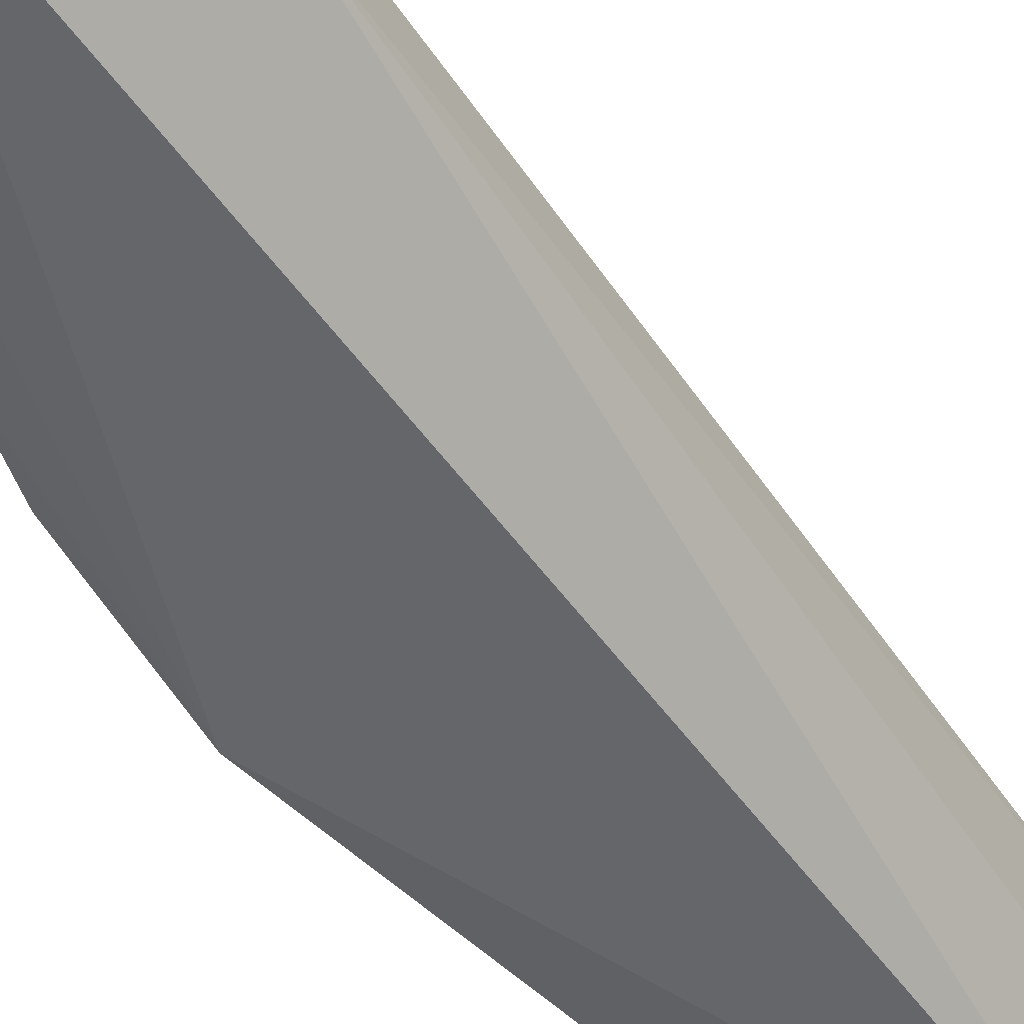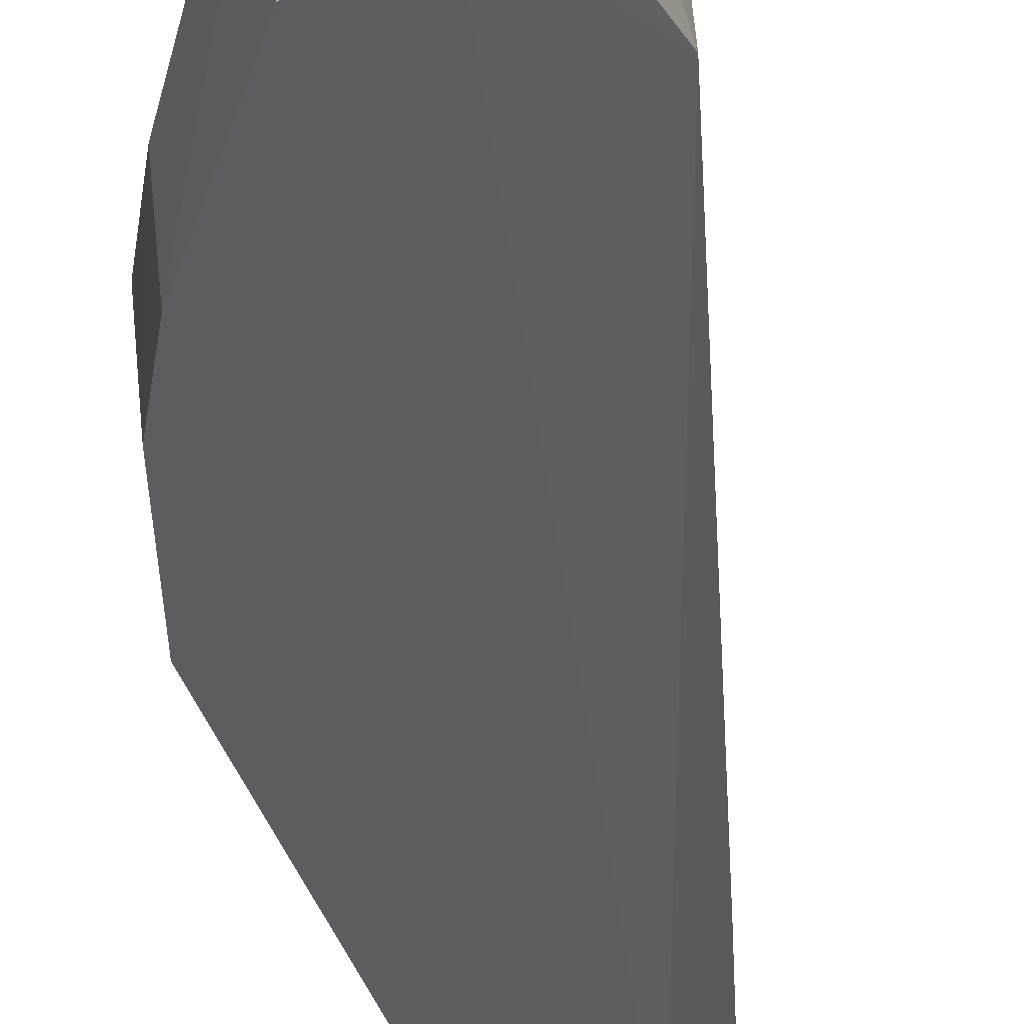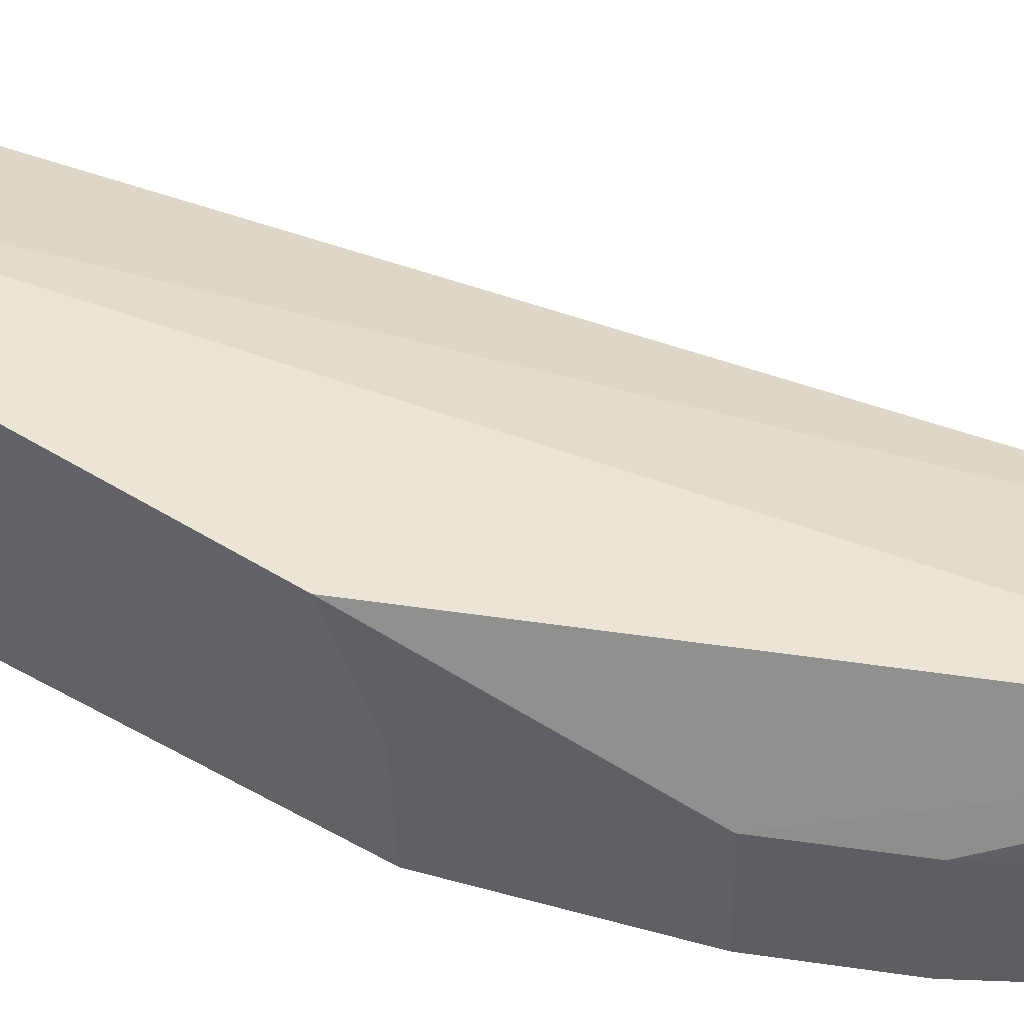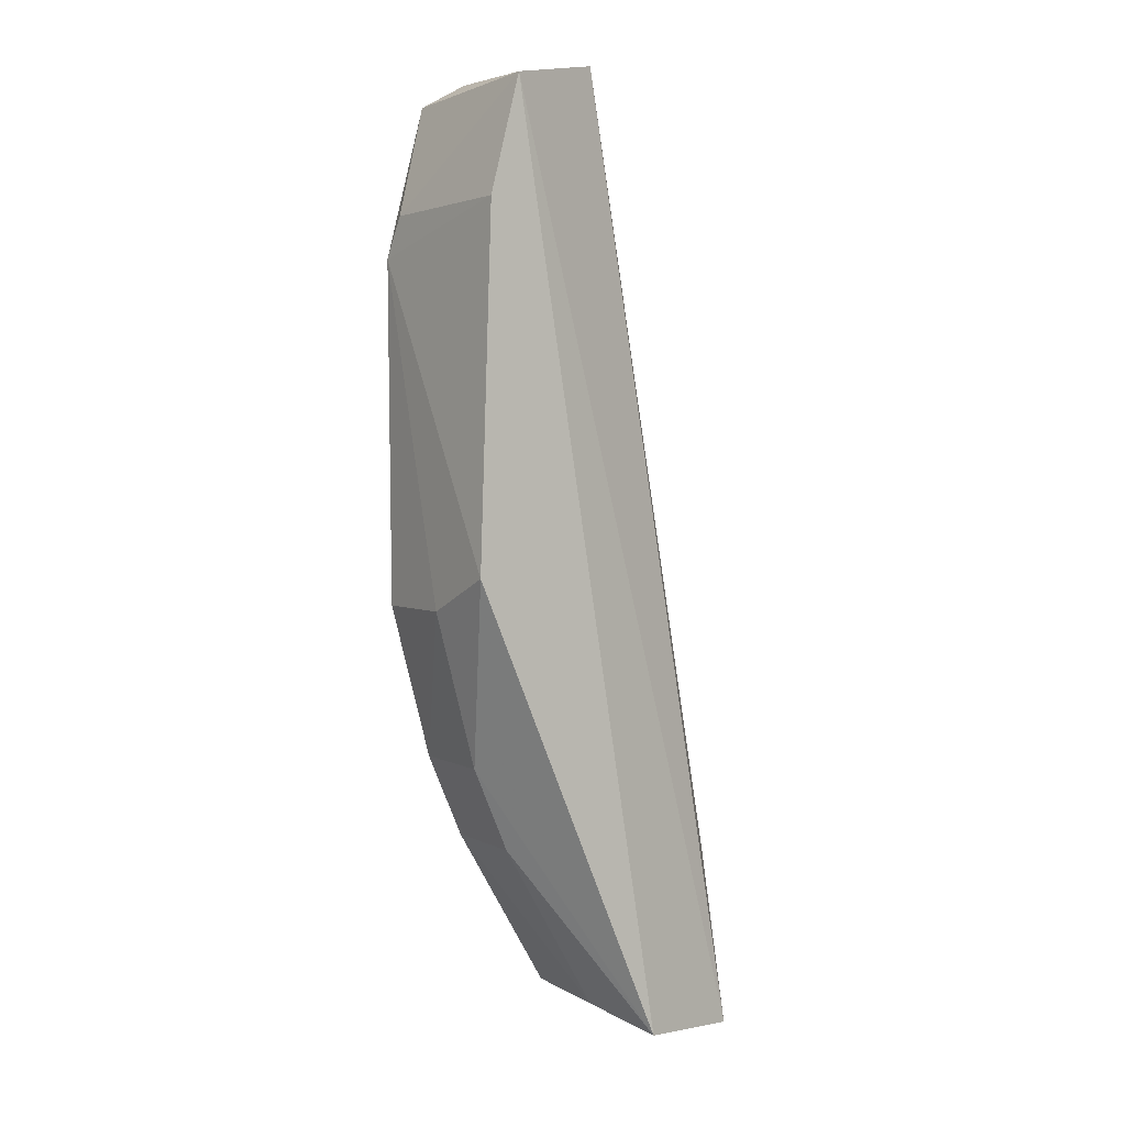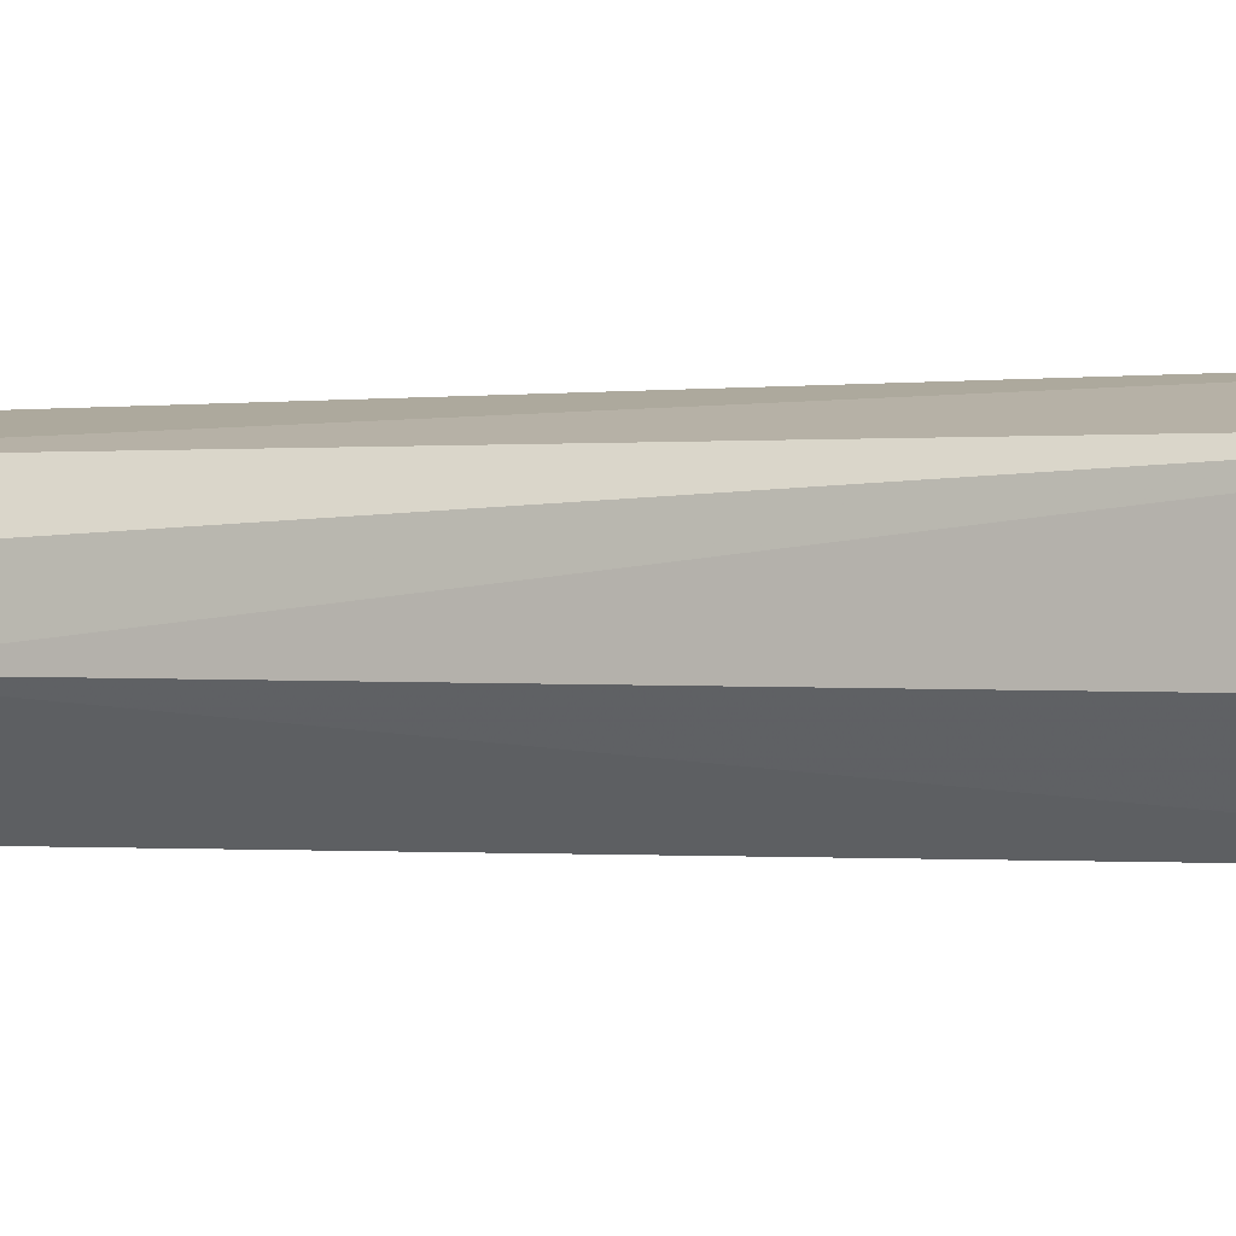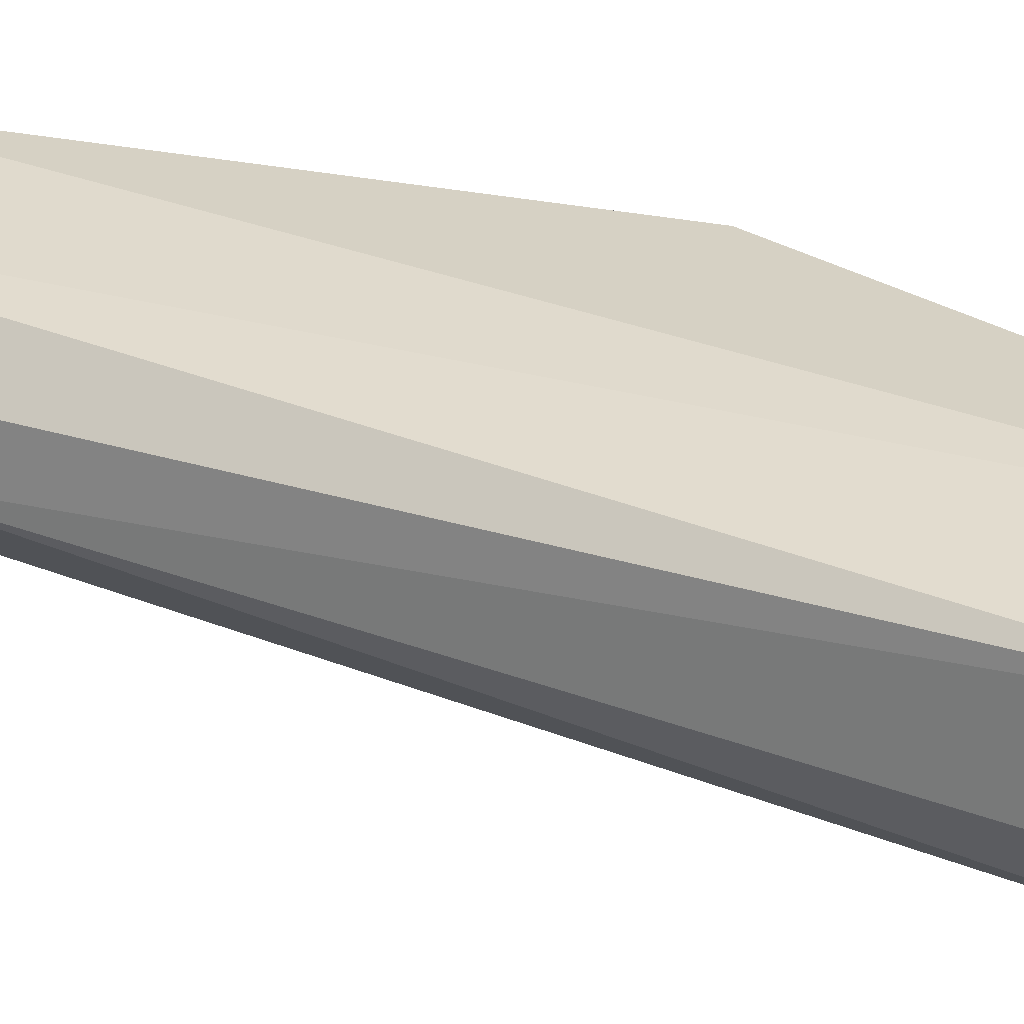
<metadata>
{"format":"obj","ext":"obj","renderer":"f3d","projection":"perspective","resolution":1024,"background":"white","views":[{"elev":-53.2,"azim":45.1,"up":"+Z"},{"elev":-37.0,"azim":16.5,"up":"+Z"},{"elev":44.2,"azim":-55.2,"up":"+Z"},{"elev":1.1,"azim":-38.1,"up":"+Y"},{"elev":-1.0,"azim":126.6,"up":"+Z"},{"elev":26.6,"azim":133.6,"up":"+Z"}]}
</metadata>
<code>
v -0.2201 -0.07186 -0.3719
v -0.2244 -0.07617 -0.4216
v -0.2835 0.2834 -0.4093
v -0.3239 0.2739 -0.3636
v -0.3403 0.09958 -0.3636
v -0.2834 0.2833 -0.3749
v -0.2163 -0.007527 -0.4051
v -0.2625 -0.06888 -0.3636
v -0.334 0.08834 -0.4282
v -0.2995 0.2837 -0.4309
v -0.2174 -0.008267 -0.3875
v -0.3213 0.03033 -0.3939
v -0.3357 0.2151 -0.4282
v -0.2347 -0.07131 -0.4309
v -0.3379 0.08731 -0.3939
v -0.3357 0.2303 -0.3636
v -0.3203 0.2722 -0.4282
v -0.3036 0.001237 -0.4278
v -0.3181 0.03183 -0.4274
v -0.335 0.2301 -0.4211
v -0.2643 -0.05928 -0.4291
v -0.307 -0.0003577 -0.3939
v -0.268 -0.06189 -0.3939
f 6 4 1
f 7 1 2
f 7 3 6
f 8 2 1
f 8 1 4
f 8 4 5
f 10 6 3
f 10 4 6
f 10 3 7
f 11 7 6
f 11 6 1
f 11 1 7
f 12 8 5
f 13 10 9
f 14 9 10
f 14 2 8
f 14 10 7
f 14 7 2
f 15 12 5
f 15 13 9
f 15 5 13
f 16 13 5
f 16 5 4
f 17 4 10
f 17 10 13
f 19 15 9
f 19 12 15
f 19 9 18
f 20 16 4
f 20 4 17
f 20 17 13
f 20 13 16
f 21 18 9
f 21 9 14
f 21 14 8
f 22 8 12
f 22 19 18
f 22 12 19
f 23 21 8
f 23 8 22
f 23 22 18
f 23 18 21

</code>
